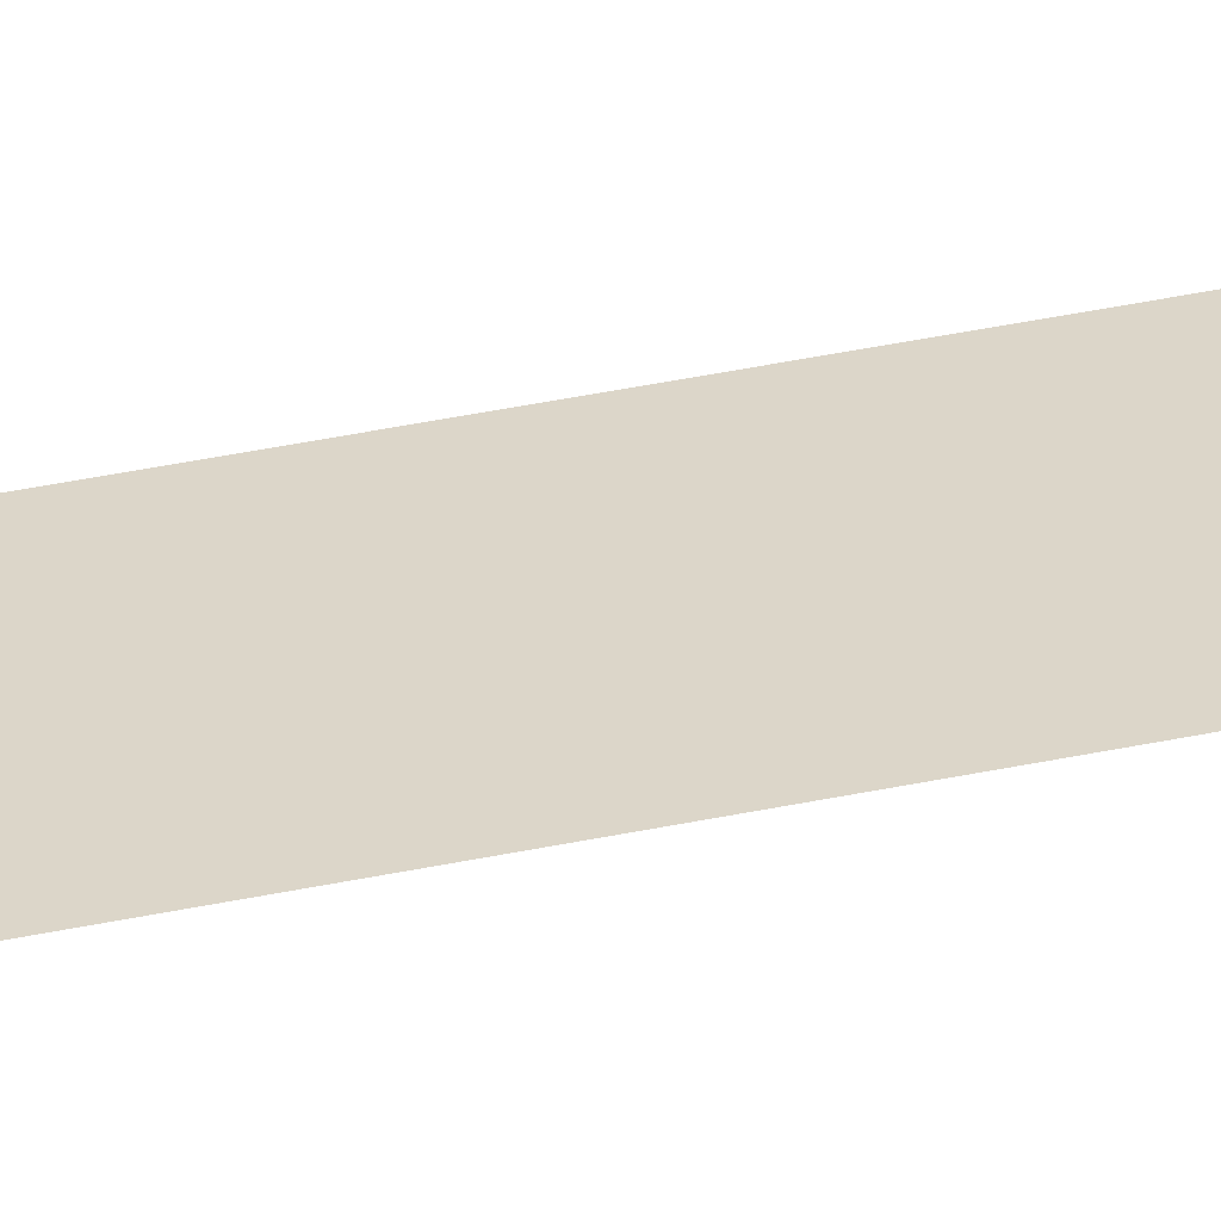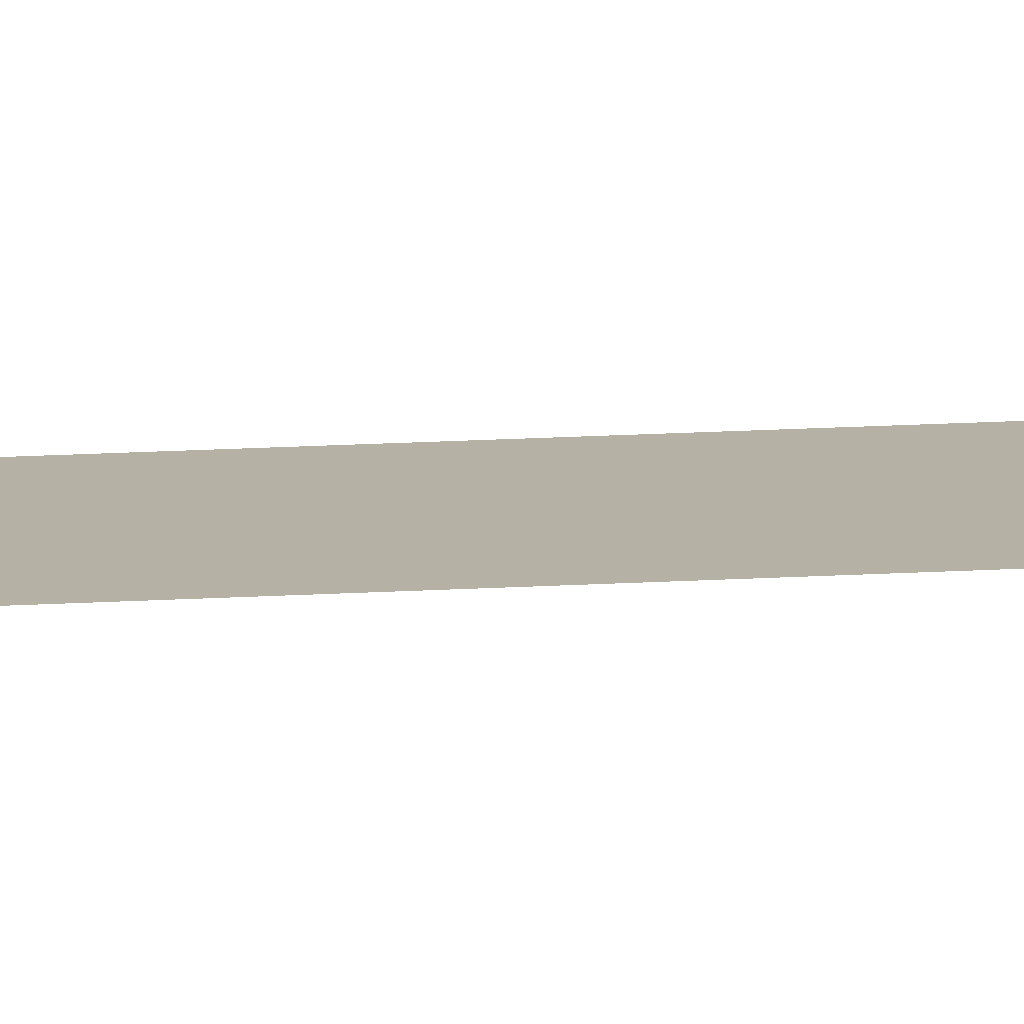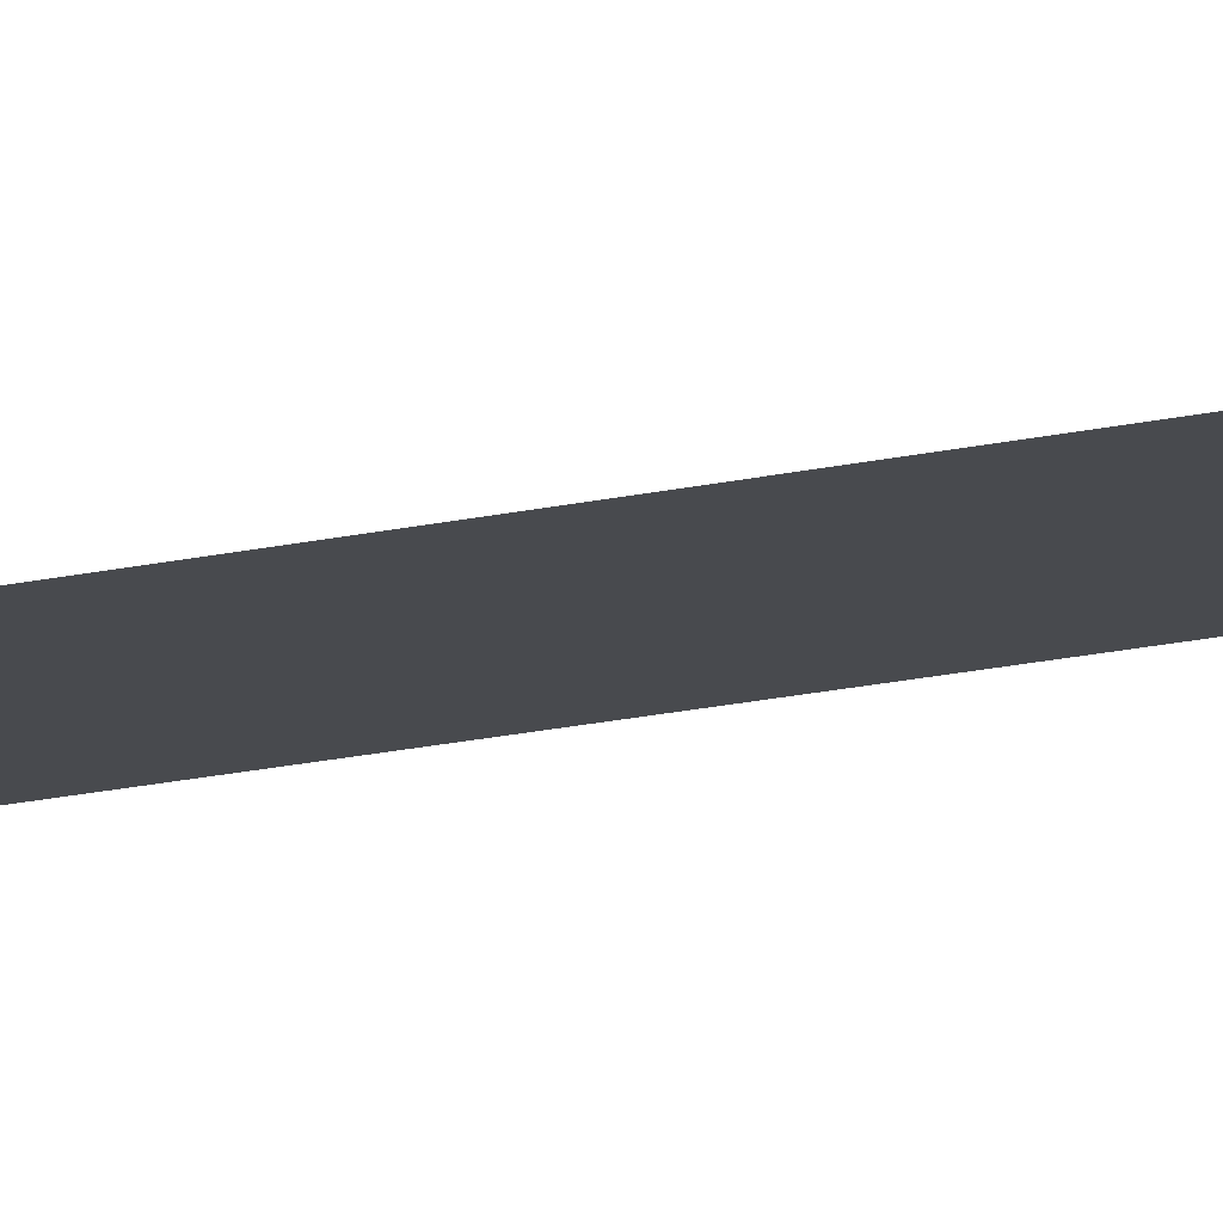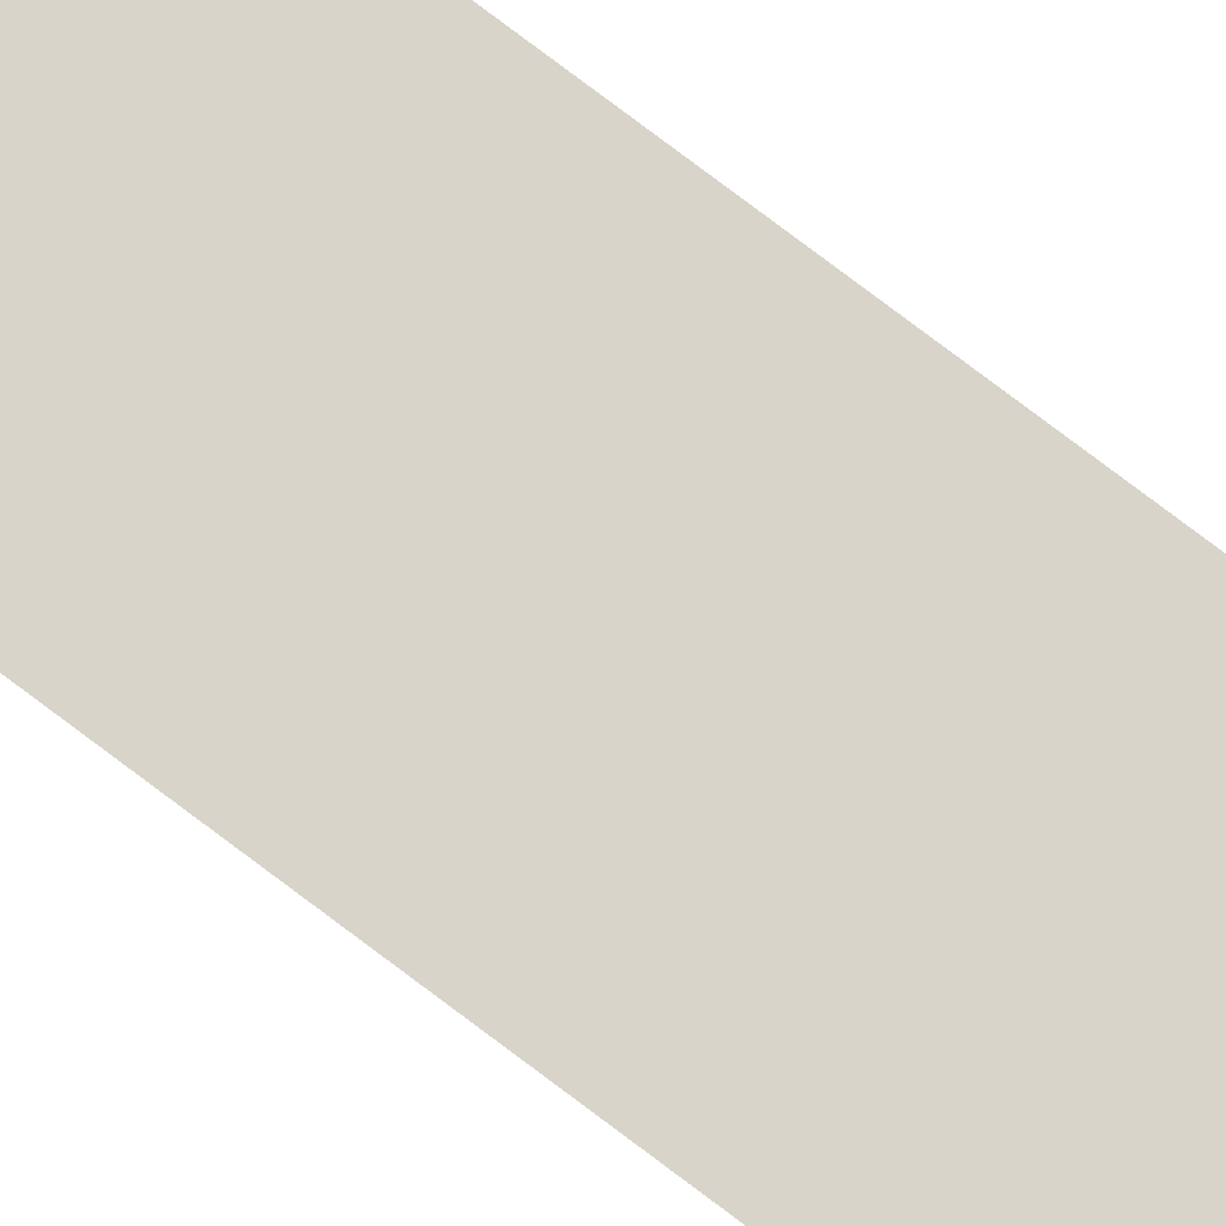
<metadata>
{"format":"obj","ext":"obj","renderer":"f3d","projection":"perspective","resolution":1024,"background":"white","views":[{"elev":30.2,"azim":-108.3,"up":"+Y"},{"elev":12.0,"azim":-98.9,"up":"+Y"},{"elev":-13.0,"azim":-58.7,"up":"+Y"},{"elev":75.2,"azim":-52.6,"up":"+Y"}]}
</metadata>
<code>
o __1_7/__7/mesh74/mesh74-geometry#mesh74-geometry
v 0.08628 -0.1677 0.2132
v 0.08786 -0.1678 0.1859
v 0.08786 -0.1677 0.2132
v 0.08628 -0.1678 0.1859
f 1 2 3
f 2 1 4
f 3 2 1
f 4 1 2

</code>
